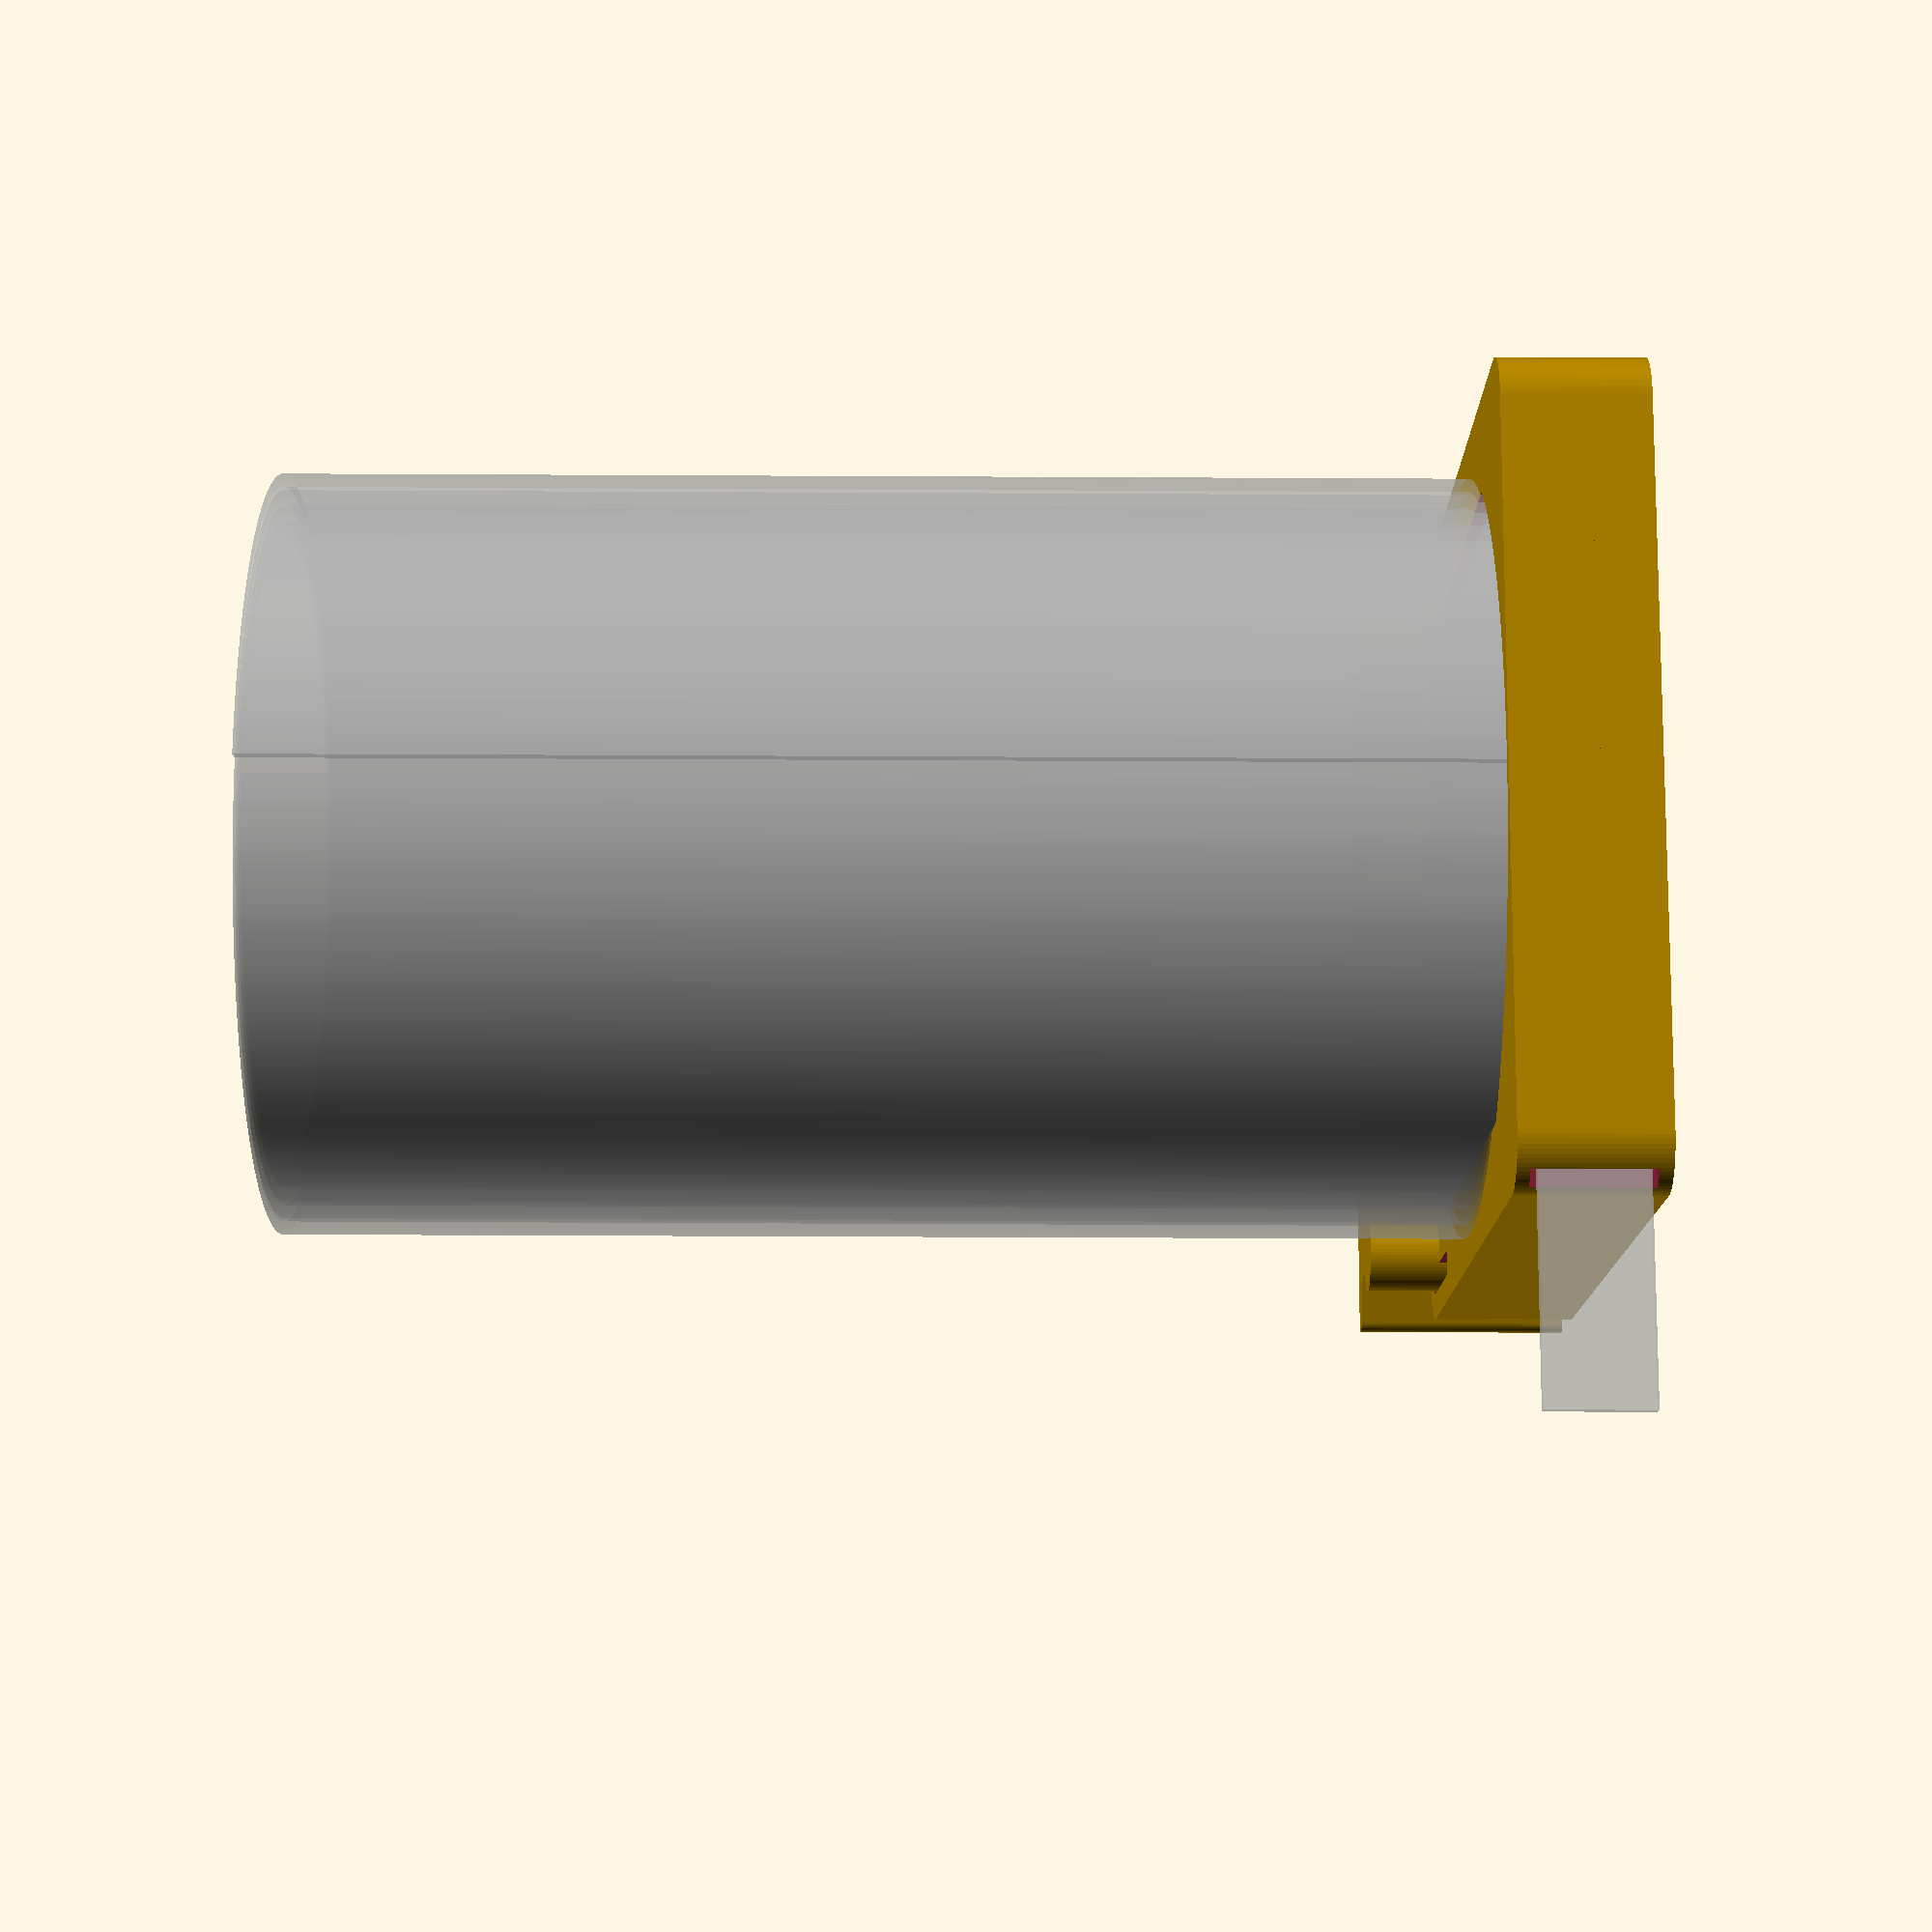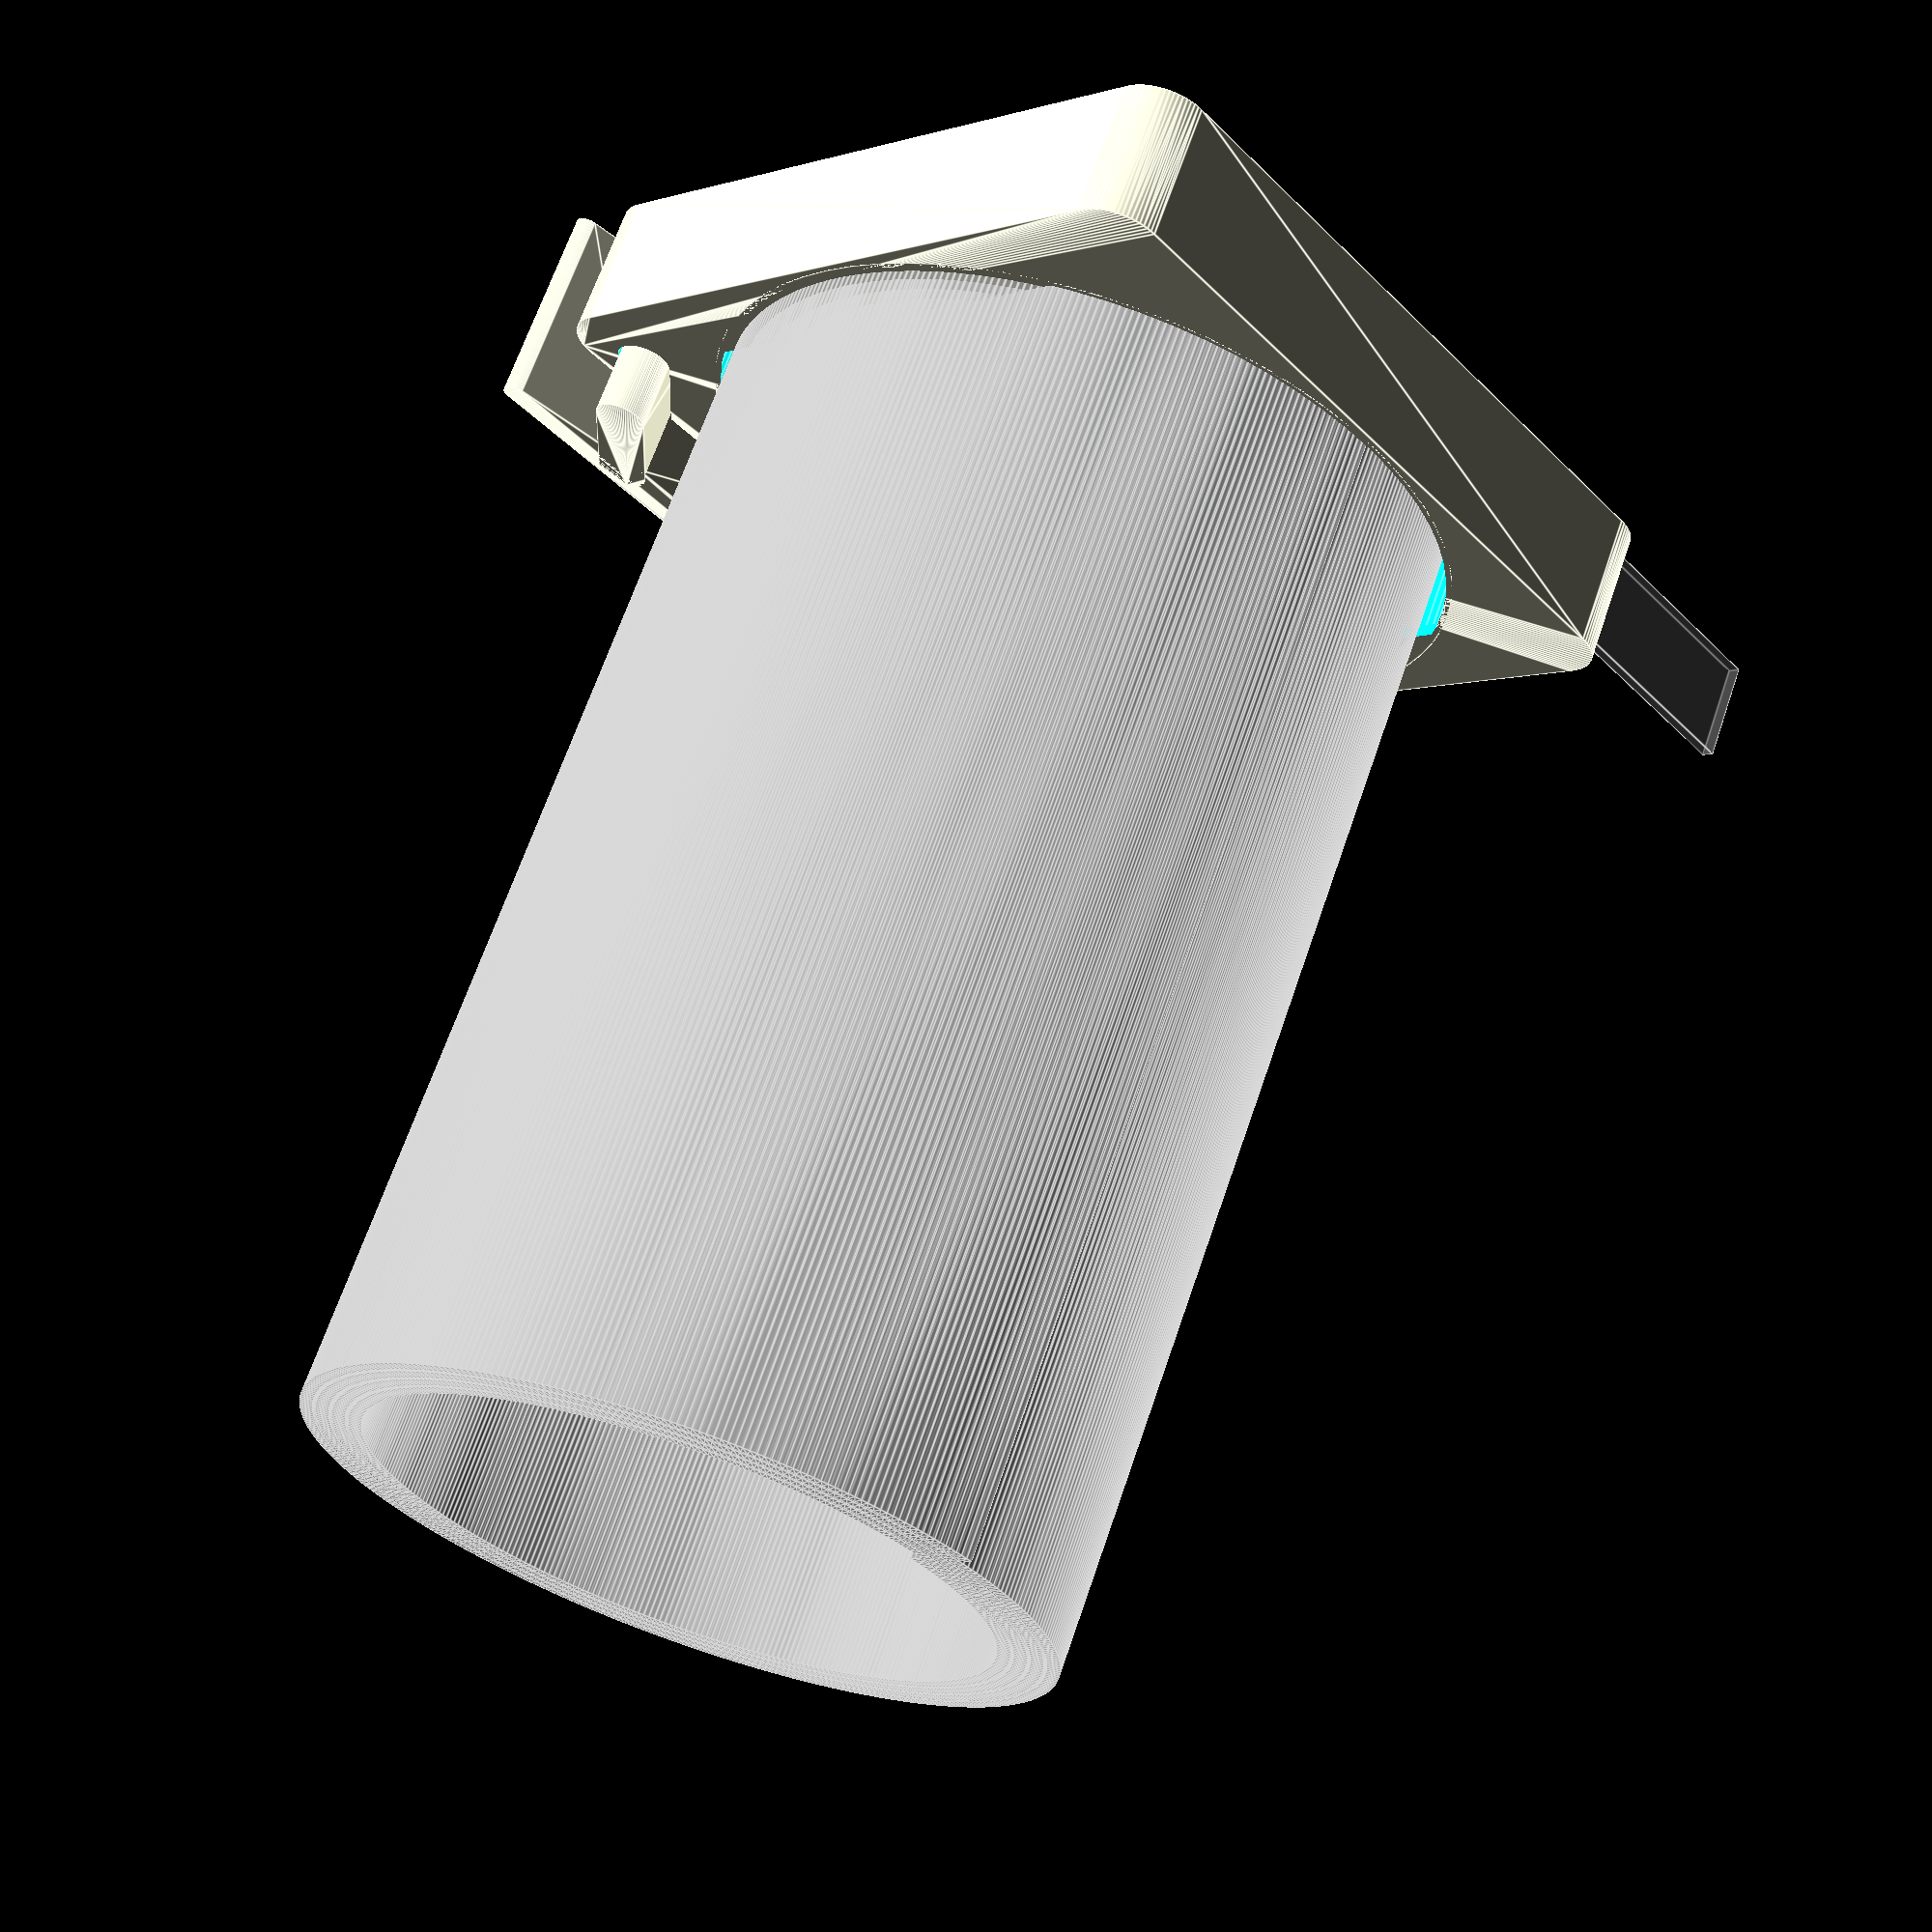
<openscad>
// SMDispenser.scad
// SMD component dispenser
// CC-BY-SA
// Brian K. White - b.kenyon.w@gmail.com 2025

// to adjust fit, wobble, snap, etc:
// look at these bvariables below:
//   fitment_clearance = gap left between mating parts
//   detent_height = how far the clip is forced to deflect
//   clip_thickness = thickness (stiffness) of the clip

//PRINT = "base";
//PRINT = "caddy";
//PRINT = "cap"; // end cap, only needed if spool_retainer_walls=false
PRINT = "testkit"; // caddy and stubby base for quick print for test fitting
preview_fully_populated = false;

// MAIN USER OPTIONS

// CADDY SIZE
// Fitment clearances are already added to the given strip dimensions
// so you can just use the actual strip dimensions like 8mm x 1mm
// for most common paper 0805 etc.

// some sample strip dimensions

// 8x1    1206 0805 0604 paper
// 8x2    SC70, large capacity 0805 caps
// 12x2   14TSSOP 16TSSOP
// 13x3   8SOIC
// 16x2   24TSSOP
// 16x3   14SO 14SOIC 16SO 16SOIC
// 25x3   44VQFP 28TSOP-I
// 25x4   28SOIC
// 32x4   32SOP
// 33x3   48TSOP 28TSOP-II

//strip_width = 8;
//strip_thickness = 1;
//spool_diameter = 40;

strip_width = 8;
strip_thickness = 1;
spool_diameter = 60;

//strip_width = 12;
//strip_thickness = 2;
//spool_diameter = 60;

//strip_width = 16;
//strip_thickness = 3;
//spool_diameter = 120;

//strip_width = 25;
//strip_thickness = 4;
//spool_diameter = 120;

//strip_width = 33;
//strip_thickness = 4;
//spool_diameter = 120;

// Do you want little walls to contain the spool?
// Set false if you can't print the bridges well enough.
// With the walls, each caddy holds it's spool in by itself.
// Without the walls, the spools are only trapped by the next caddy in line,
// and you can print the end cap to cover the left-most caddy.
// Set preview_fully_populated=true to see it.
spool_retainer_walls = true;


///////////////////////////////////////////////////////////////////////////////////
// CUSTOMIZATION

// height of partial walls to trap the spool
spool_traps_depth = strip_thickness*6;

slot_fc = 0.5; // fitment clearance just for the dispenser slot
fitment_clearance = (spool_diameter<50?0.1:0.2); // fitment clearance for everything else

// Base
base_length = 120;
base_tilt_angle = 0;

// End Cap
// thin solid blank caddy shape used as end cap when spool_retainer_wall=false
cap_thickness = 4;

///////////////////////////////////////////////////////////////////////////////////

wall_thickness = 1;
corner_radius = spool_diameter/15;

rail_width = spool_diameter/15;

clip_thickness =
  spool_diameter<50 ? 1 :
  2;

// this may be too aggressive depending on your printers accuracy
// at printing the little J on the end of the clip
detent_height = clip_thickness*0.75 + fitment_clearance*2;
// little milder
//detent_height = clip_thickness/2 + fitment_clearance*2;

///////////////////////////////////////////////////////////////////////////////////


e = 0.01;
$fn=72;
$fa = 6;
$fs = 0.5;

fc = fitment_clearance; // abreviation just because it's used a lot
body_width = spool_diameter + wall_thickness*2;
body_depth = body_width;
body_height = wall_thickness + slot_fc + strip_width + slot_fc + (spool_retainer_walls?wall_thickness:0);
spool_radius = spool_diameter/2;

module mirror_copy(v = [1, 0, 0]) {
  children();
  mirror(v) children();
}

module sqylinder (w=10,d=10,h=10,r=1) {
  hull() {
    mirror_copy([0,1,0]) translate([0,d/2-r,0])
      mirror_copy([1,0,0]) translate([w/2-r,0,0])
        cylinder(h=h,r=r,center=true);
  }
}

// r = outside radius
// l = loops
// h = height
// w = width
// s = space between loops
module spiral(r=10, l=1, h=1, w=1, s=1) {

  // this math for s is not quite right but close
  x = 360/w;
  o = x - s/w*x;
  W = w + s;
  R = r - l*W;

  linear_extrude(h=h)
    polygon(points= concat(
        [ for (t = [0:360*l])    [ (R-W+t/o)*sin(t), (R-W+t/o)*cos(t) ] ],
        [ for (t = [360*l:-1:0]) [ (R-s+t/o)*sin(t), (R-s+t/o)*cos(t) ] ]
      )
    );
}

module spool() {
  loops=4;
  translate([0,0,wall_thickness+slot_fc]) {
    spiral(r=spool_radius-slot_fc/2,l=loops,h=strip_width,w=strip_thickness,s=fc);
    translate([-e,spool_radius-strip_thickness-slot_fc/2,0]) cube([body_width*0.75,strip_thickness,strip_width]);
  }
}

// bottom rail shape & position
// used by both the male & female parts
brr = rail_width/2 + detent_height/2; // bottom rail radius
brx = body_width/2 - brr - clip_thickness - fc; // x position
bry = -body_depth/2 + brr + fc + wall_thickness; // y position
bra = wall_thickness + fc + brr; // connector above edge
brb = rail_width/2 + fc; // connector below edge
module bottom_rail (h,f=false) {
  x = f ? fc : 0; // fitment clearance added to some things if female

  // main bar
  translate([brx,bry,0]) cylinder(r=brr+x,h=h);

  // connector
  translate([brx-brr-x,-body_depth/2-fc-rail_width/2,0]) cube([x+rail_width+x,bra+brb,h]);

  // chamfer
  if (f) {
    translate([brx-brr+rail_width/2,-body_depth/2-e,0]) rotate([0,0,45]) translate([-rail_width/2,-rail_width/2,0]) cube([rail_width,rail_width,h]);
    // round the corner helps print assembeled in-place
    //r = corner_radius;
    r = corner_radius/2;
    //r = wall_thickness;
    translate([-r+brx-brr-x+e,r-body_depth/2-e,0]) difference() {
      translate([0,-r,-1]) cube([r,r,h+2]);
      translate([0,0,-2]) cylinder(r=r,h=h+4);
    }
  }

  // compliance slot
  // only used on female part
  if (f) {
    w = 2;     // slot width

    r = w/2;
    a = body_width/2 - r - clip_thickness; // slot horizontal position
    b = -body_depth/2+wall_thickness+brr; // bottom of slot centered on main bar

    // cheeseball auto scaling depth of cut
    // scales with compliant part thickness, width, deflection
    p = b + (h+clip_thickness+detent_height)/2; // pending top

    // max allowable depth of cut leaving wall_thickness to spool
    c = spool_radius + wall_thickness + r; // diagonal distance center-center
    m = -sqrt(c^2-a^2); // max top

    // top of slot is p if possible, else m
    t = p>m?m:p; // top of slot

    hull() {
      translate([a,t,0]) cylinder(r=r,h=h);
      translate([a,b,0]) cylinder(r=r,h=h);
    }

  }

}

// top rail shape & position
// used by both the male & female parts
trx = -body_width/2 + rail_width/2+fc+rail_width  ; // x position
module top_rail (h,f=false) {
    hull() {
      d = rail_width+(f?fc*2:0);
      translate([trx,-body_depth/2+bra,0]) cylinder(d=d,h=h);
      translate([trx+bra+brb,-body_depth/2-brb,0]) cylinder(d=d,h=h);
    }      
}


module caddy(solid=0) {

  cap = (solid>0); // if solid>0 then we are making a cap
  bh = cap ? solid : body_height; // body height
  slot_depth = strip_thickness + slot_fc;
  slot_height = spool_retainer_walls ? slot_fc + strip_width + slot_fc : body_height ;

  difference() {

    // add
    // main rounded square body
    translate([0,0,bh/2]) sqylinder(w=body_width,d=body_depth,h=bh,r=corner_radius);

    // cut
    group() {
      
      H = bh+2;

      // skip for cap
      if (!cap) translate([0,0,wall_thickness]) {
        // spool cavity
        cylinder(d=spool_diameter,h=bh);
        // dispenser slot
        translate([0,spool_radius-slot_depth,0]) cube([spool_diameter,slot_depth,slot_height]);
      }

      // rail sockets
      translate([0,0,-1]) {
        top_rail(h=H,f=true);
        bottom_rail(h=H,f=true);
      }

    }

  }

  // add
  // partial walls to trap the spool
  // skip for cap
  if (spool_retainer_walls && !cap) {
    translate([0,0,body_height-wall_thickness]) difference() {
      cylinder(d=spool_diameter+wall_thickness,h=wall_thickness);
      cube([spool_diameter-spool_traps_depth*2,body_depth,body_height],center=true);
    }
  }

  // imaginary spool
  // skip for cap
  if (!cap) %spool();
}

bsr = rail_width/4;
bsy = -body_depth/2+bsr-fc-rail_width;
module base (l=120) {

  difference() {
    group() {

      // plinth
      hull() {
        translate([trx+bra+brb,-body_depth/2-brb,0])
          cylinder(d=rail_width,h=l);
        translate([brx-detent_height/2,-body_depth/2-brb,0])
          cylinder(d=rail_width,h=l);

        // if there is a tilt angle
        // move to the center of the bottom-right corner radius
        // rotate, move back        
        tx = (base_tilt_angle?body_width/2-corner_radius:0);
        ty = (base_tilt_angle?body_depth/2-corner_radius:0);
        translate([tx,-ty,0]) rotate([0,0,base_tilt_angle]) translate([-tx,ty,0])
          mirror_copy([1,0,0])
            translate([body_width/2-bsr,bsy,0])
              cylinder(r=bsr,h=l);
      }


      top_rail(h=l);

      bottom_rail(h=l);
    }

  }
}

///////////////////////////////////////////////////////////////////////////////////
// render

if ($preview || is_undef(PRINT)) {
  if (preview_fully_populated) translate([0,base_length/2,body_depth/2+fc+1]) rotate([90,base_tilt_angle,0]) {
    // full length base
    base(l=base_length);
    // as many caddies as fits
    s = body_height+fc;
    l = base_length - s - (spool_retainer_walls?0:cap_thickness+fc);
    for(i = [0 : s : l]) {
      translate([0,0,i]) caddy();
      if (!spool_retainer_walls && i+s>l) translate([0,0,i+s]) caddy(solid=cap_thickness);
    }
  } else {
    // single caddy base
    base(l=body_height*1.5);
    // single caddy
    caddy();
  }
} // $preview
else if (PRINT=="caddy") caddy();
else if (PRINT=="cap") caddy(solid=cap_thickness);
else if (PRINT=="base") translate([0,body_depth/2,0]) base(l=base_length);
else if (PRINT=="testkit") {
  caddy();
  translate([body_width/2+rail_width*2+base_tilt_angle/3,0,0])
  rotate([0,0,-90-base_tilt_angle])
  translate([0,rail_width+fc+body_depth/2,0])
    base(l=body_height*1.5);
}

</openscad>
<views>
elev=50.6 azim=127.3 roll=89.7 proj=p view=solid
elev=113.2 azim=227.6 roll=161.1 proj=p view=edges
</views>
